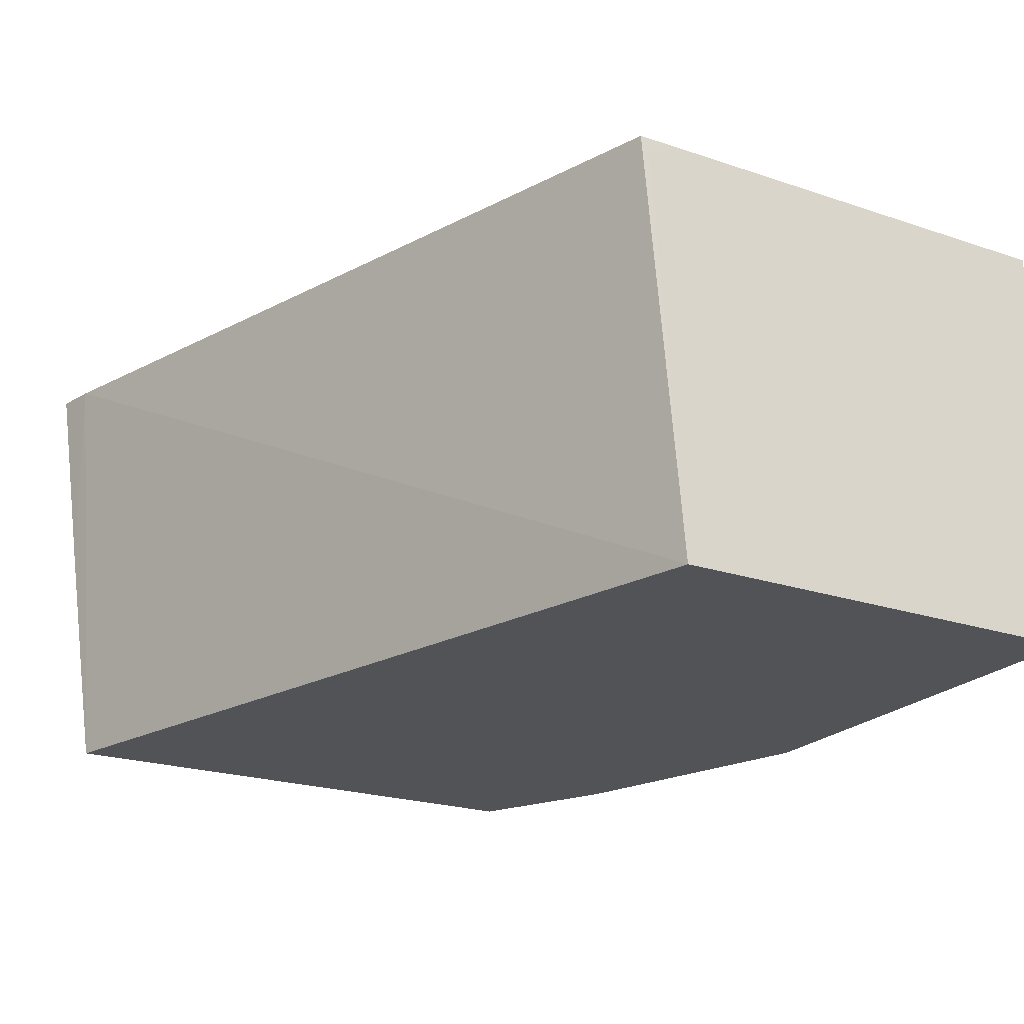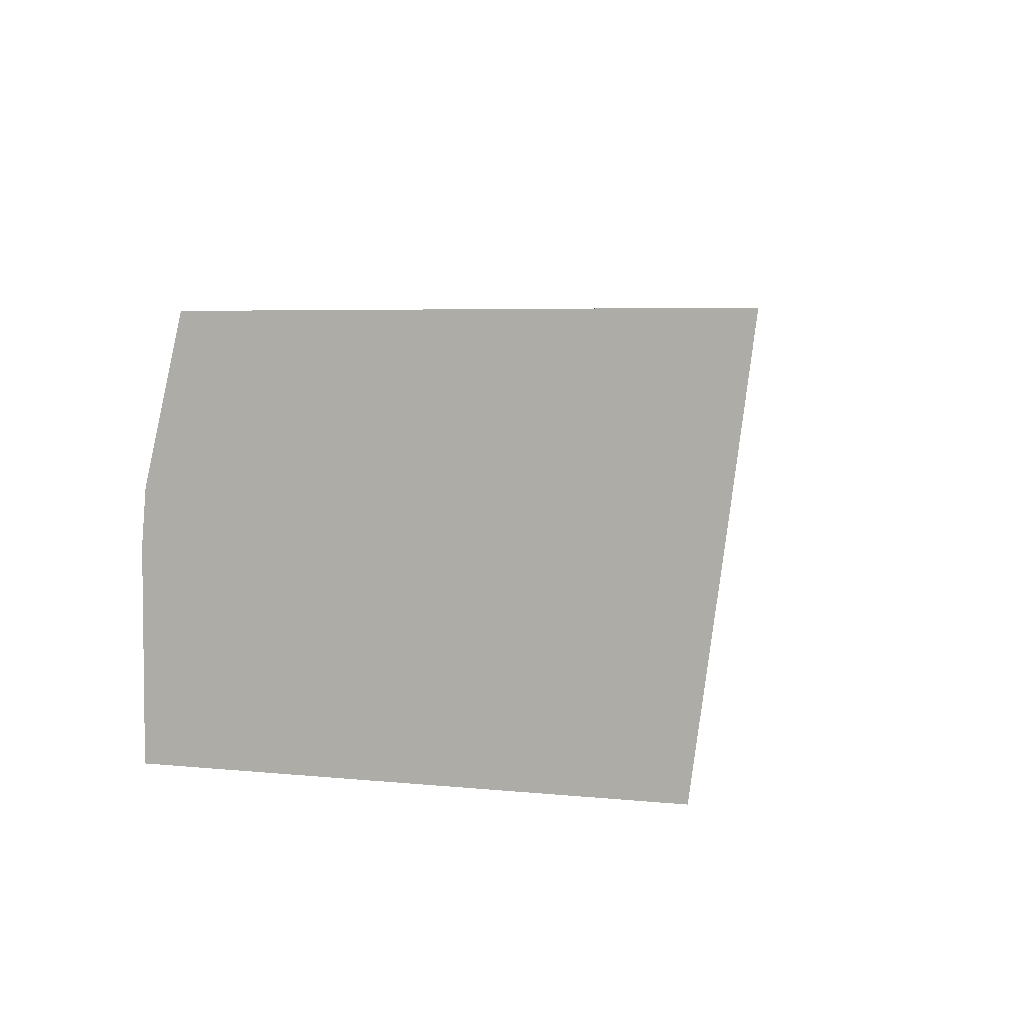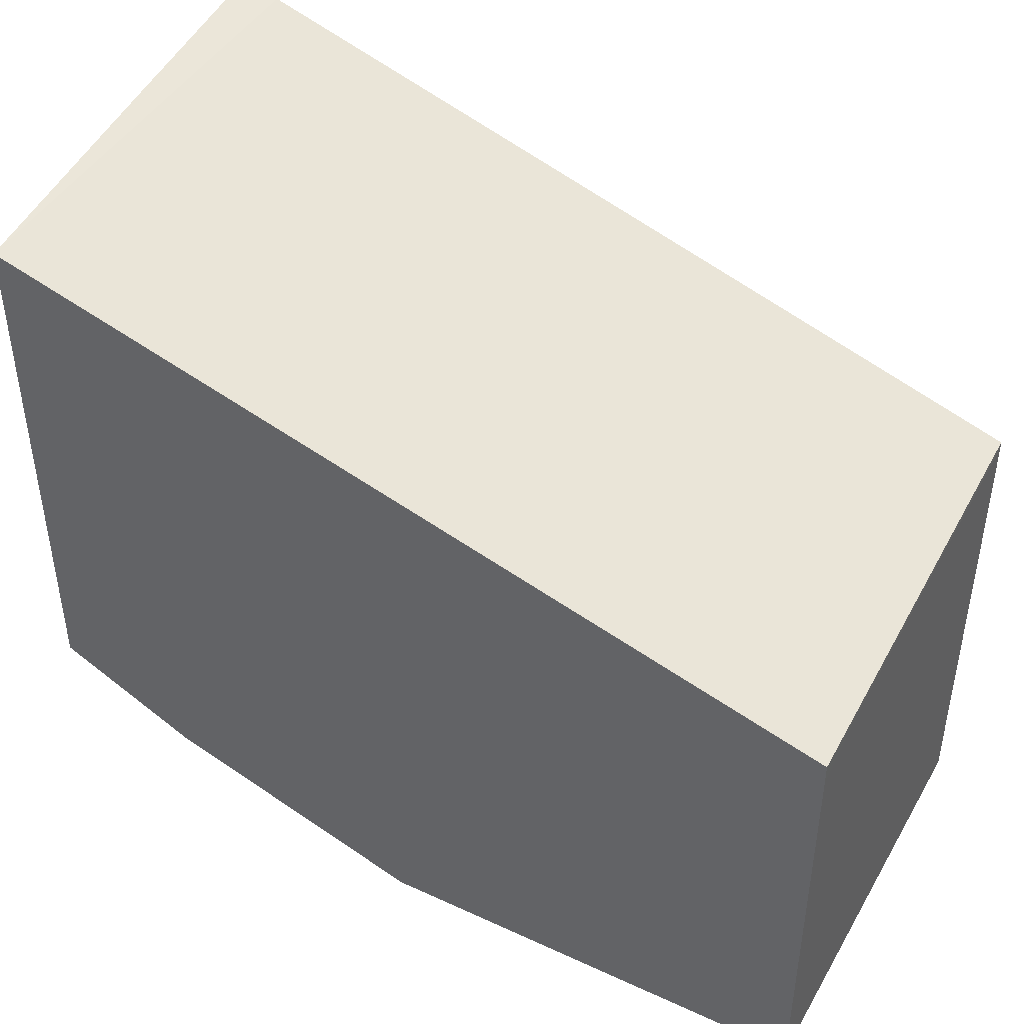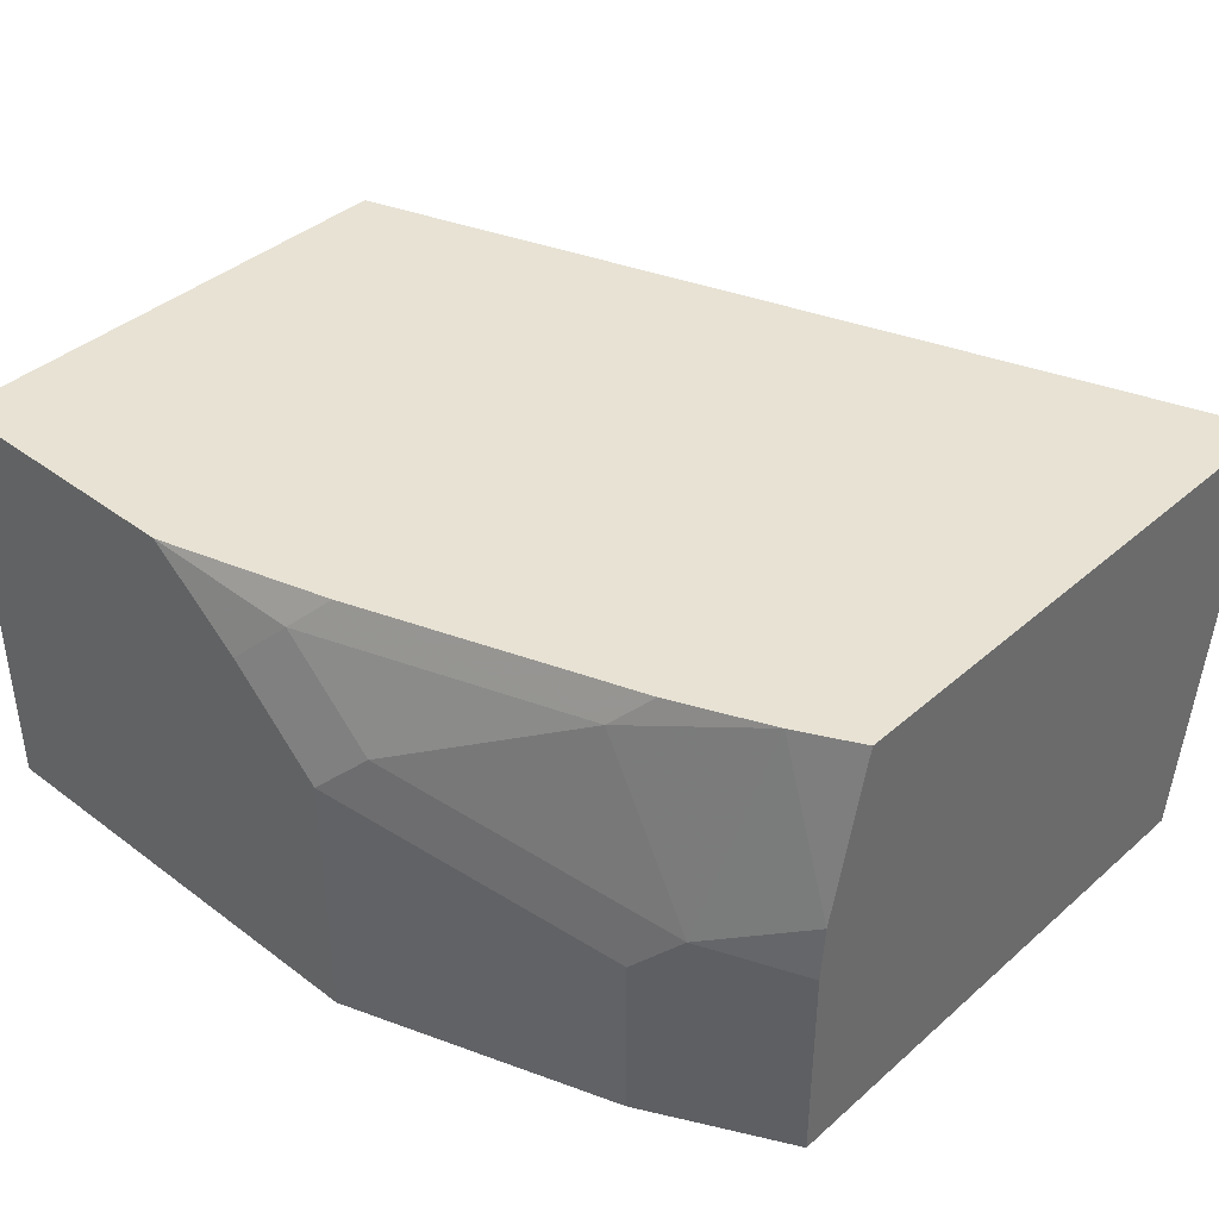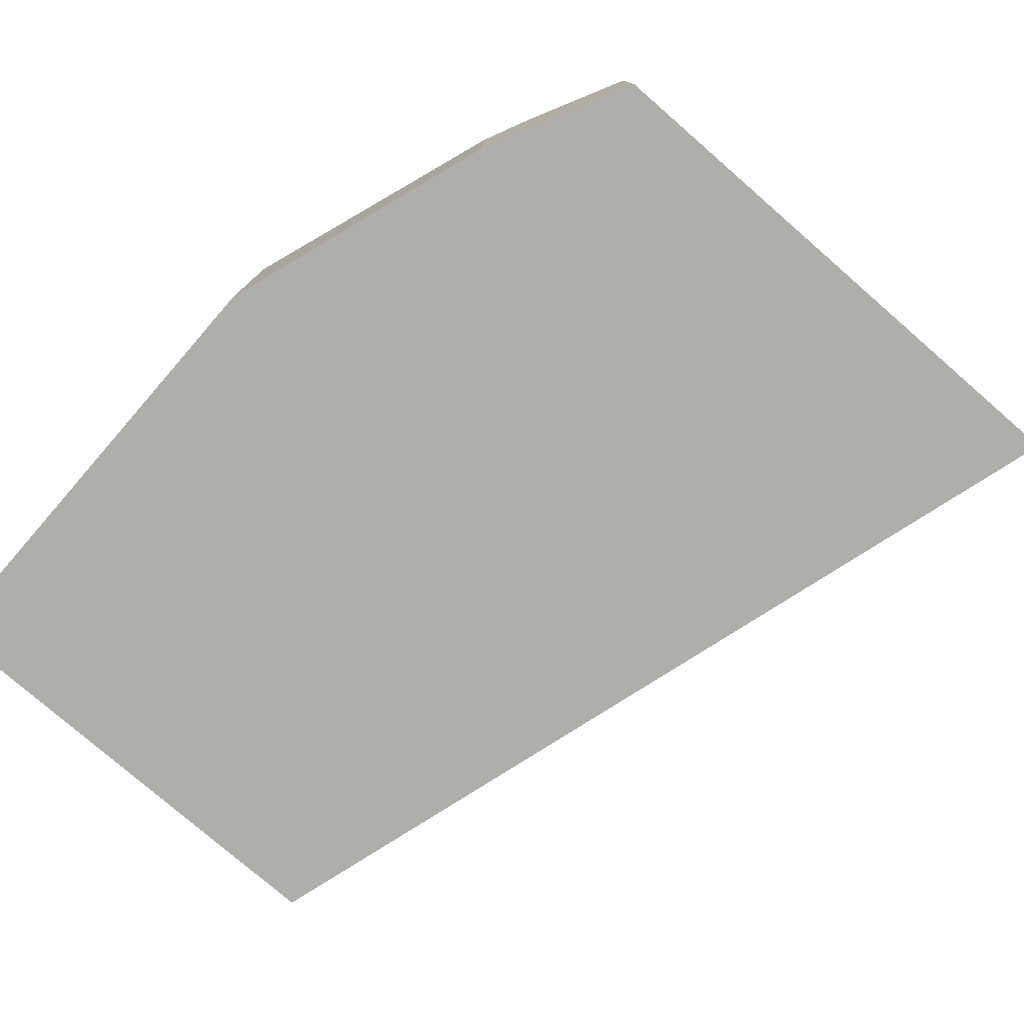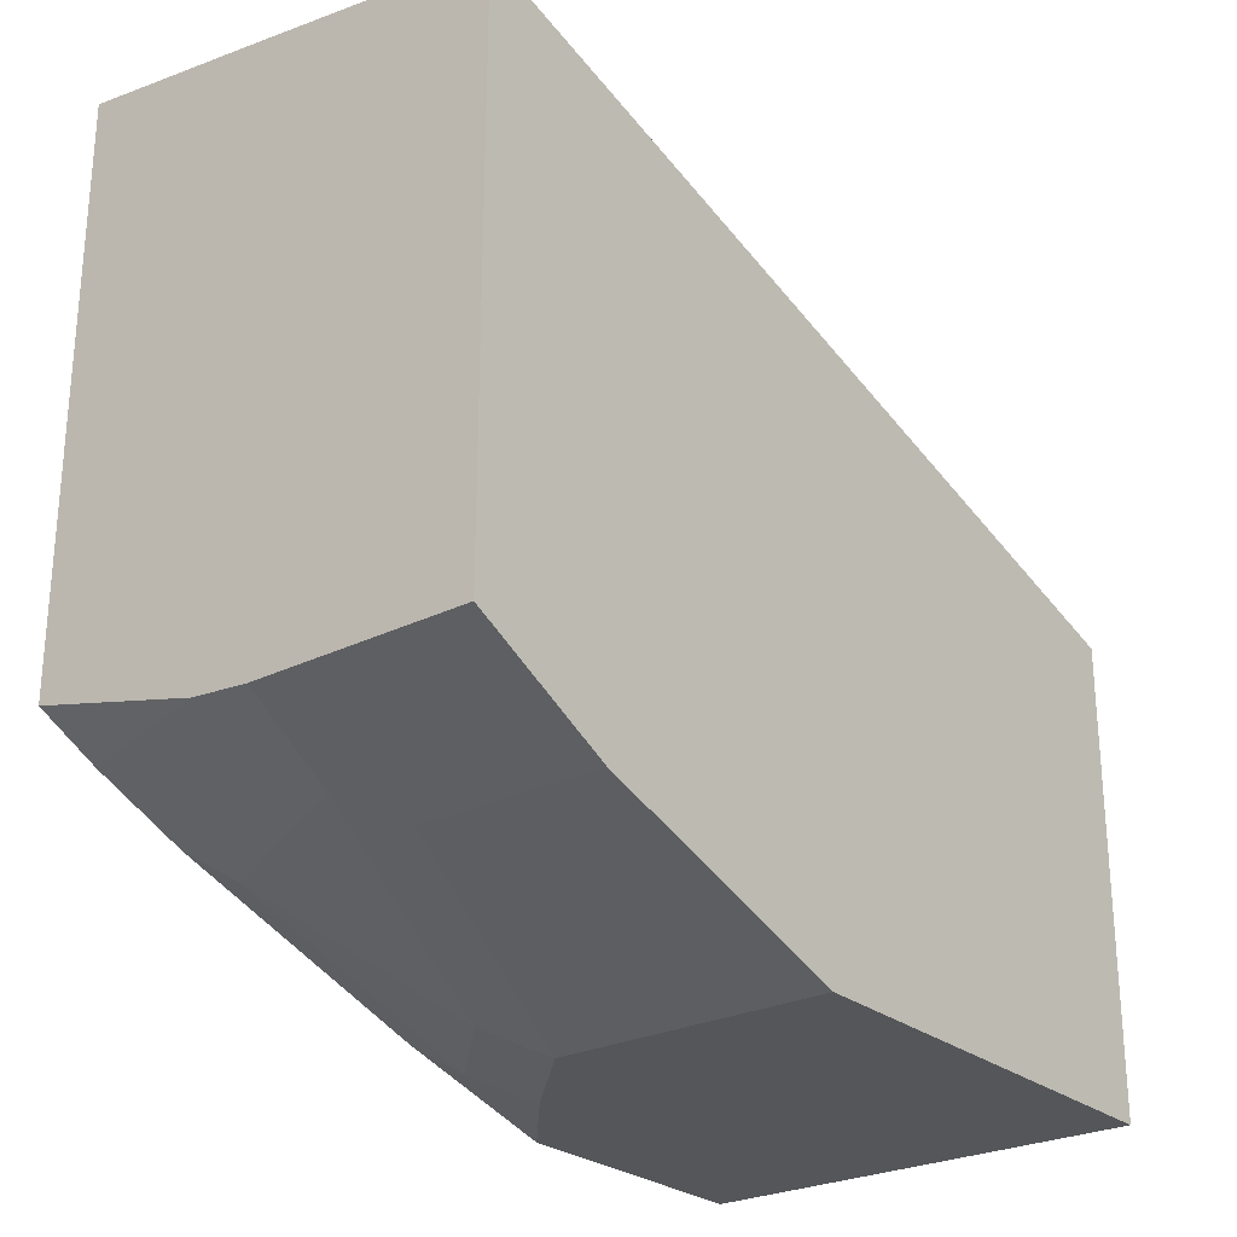
<metadata>
{"format":"obj","ext":"obj","renderer":"f3d","projection":"perspective","resolution":1024,"background":"white","views":[{"elev":-22.2,"azim":-120.3,"up":"+Z"},{"elev":4.5,"azim":110.0,"up":"+Z"},{"elev":44.0,"azim":-151.7,"up":"+Y"},{"elev":39.7,"azim":42.9,"up":"+Z"},{"elev":-77.6,"azim":49.0,"up":"+Z"},{"elev":-26.1,"azim":128.1,"up":"+Y"}]}
</metadata>
<code>
v 0.3568 -0.2066 0.181
v 0.3568 -0.2171 0.1025
v 0.3402 -0.2107 0.181
v 0.3568 -0.4359 0.181
v 0.3568 -0.2311 0.001657
v -0.0001025 -0.3351 0.001657
v -6.753e-05 -0.319 0.181
v 0.3316 -0.4485 0.181
v 0.3568 -0.4525 0.1117
v 0.3568 -0.4545 0.001657
v -0.0001374 -0.3434 0.001657
v -0.0001374 -0.3351 0.0371
v -0.0001374 -0.3227 0.1737
v -0.0001374 -0.3362 0.181
v 0.2927 -0.4645 0.181
v 0.2792 -0.4747 0.1675
v 0.3164 -0.4747 0.09307
v 0.3568 -0.4545 0.08847
v 0.3486 -0.4586 0.001657
v -0.0001374 -0.5212 0.001657
v -0.0001374 -0.5148 0.181
v 0.181 -0.5018 0.181
v 0.1675 -0.5119 0.1675
v 0.2047 -0.5119 0.1303
v 0.2978 -0.484 0.07446
v 0.1861 -0.5212 0.1117
v 0.3238 -0.471 0.001657
v -0.0001374 -0.5212 0.1489
v 0.1861 -0.5212 0.001657
v -0.0001025 -0.5212 0.181
v 0.1117 -0.5212 0.181
v 0.1489 -0.5212 0.1489
v 0.2978 -0.484 0.001657
f 17 24 26
f 17 25 18
f 16 24 17
f 16 23 24
f 16 22 23
f 15 22 16
f 11 20 28
f 11 14 13
f 11 28 21
f 10 18 19
f 17 26 25
f 9 17 18
f 11 13 12
f 18 27 19
f 23 32 24
f 20 29 26
f 20 26 32
f 20 32 31
f 20 31 30
f 20 30 28
f 21 28 30
f 22 31 23
f 23 31 32
f 24 32 26
f 25 33 27
f 25 26 29
f 25 29 33
f 8 17 9
f 18 25 27
f 8 16 17
f 11 21 14
f 7 13 14
f 8 15 16
f 1 2 3
f 1 3 7
f 1 14 21
f 1 21 30
f 1 30 31
f 1 31 22
f 1 22 15
f 1 15 8
f 1 8 4
f 1 4 9
f 1 9 18
f 1 18 10
f 1 10 5
f 1 5 2
f 1 7 14
f 3 5 6
f 2 5 3
f 6 12 13
f 5 11 6
f 5 20 11
f 5 29 20
f 6 11 12
f 5 27 33
f 3 6 7
f 5 33 29
f 4 8 9
f 6 13 7
f 5 10 19
f 5 19 27

</code>
